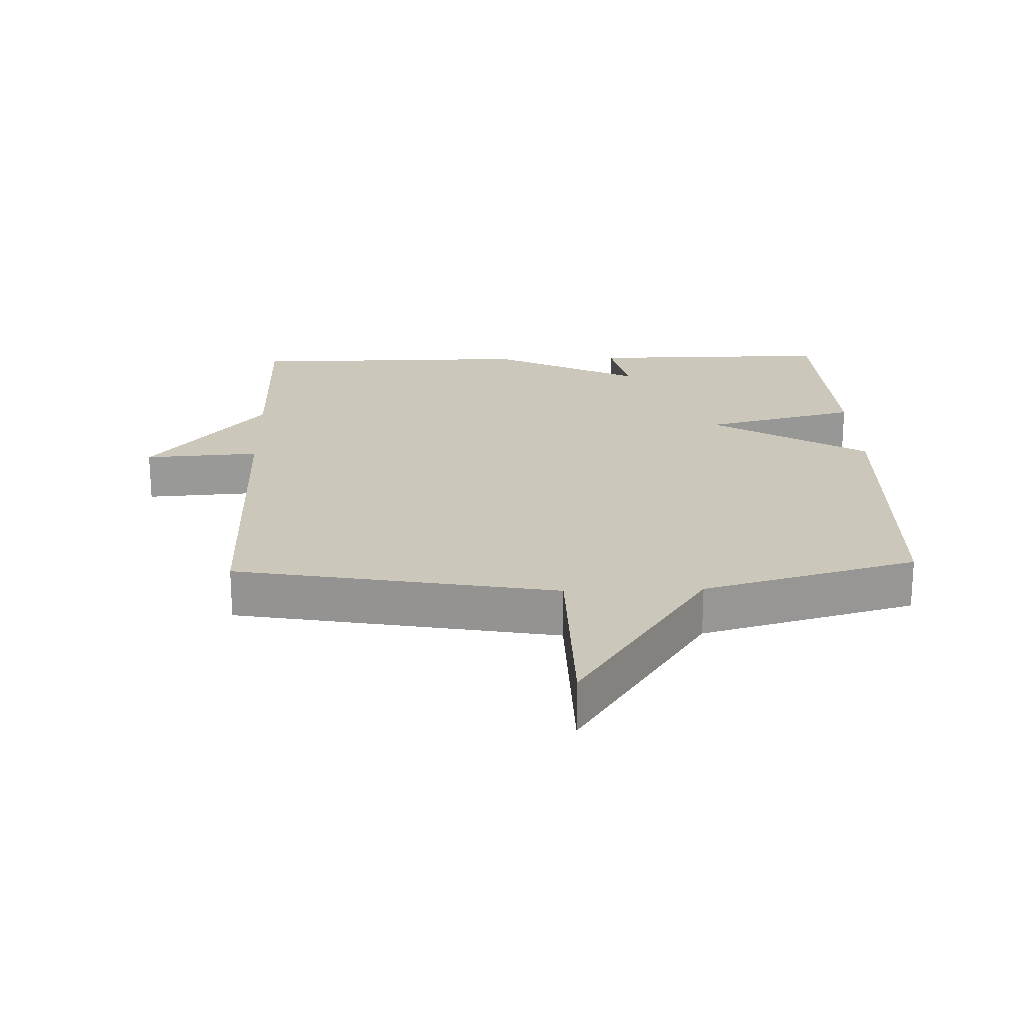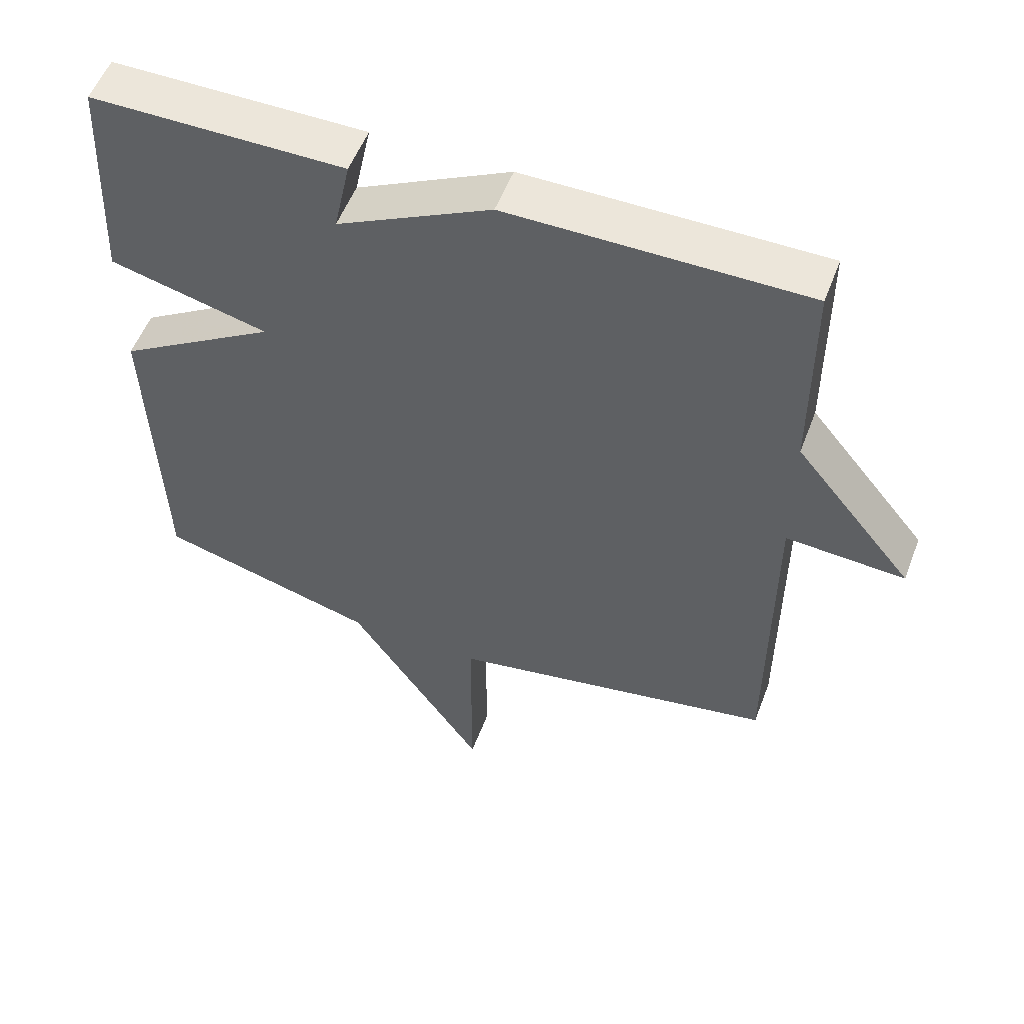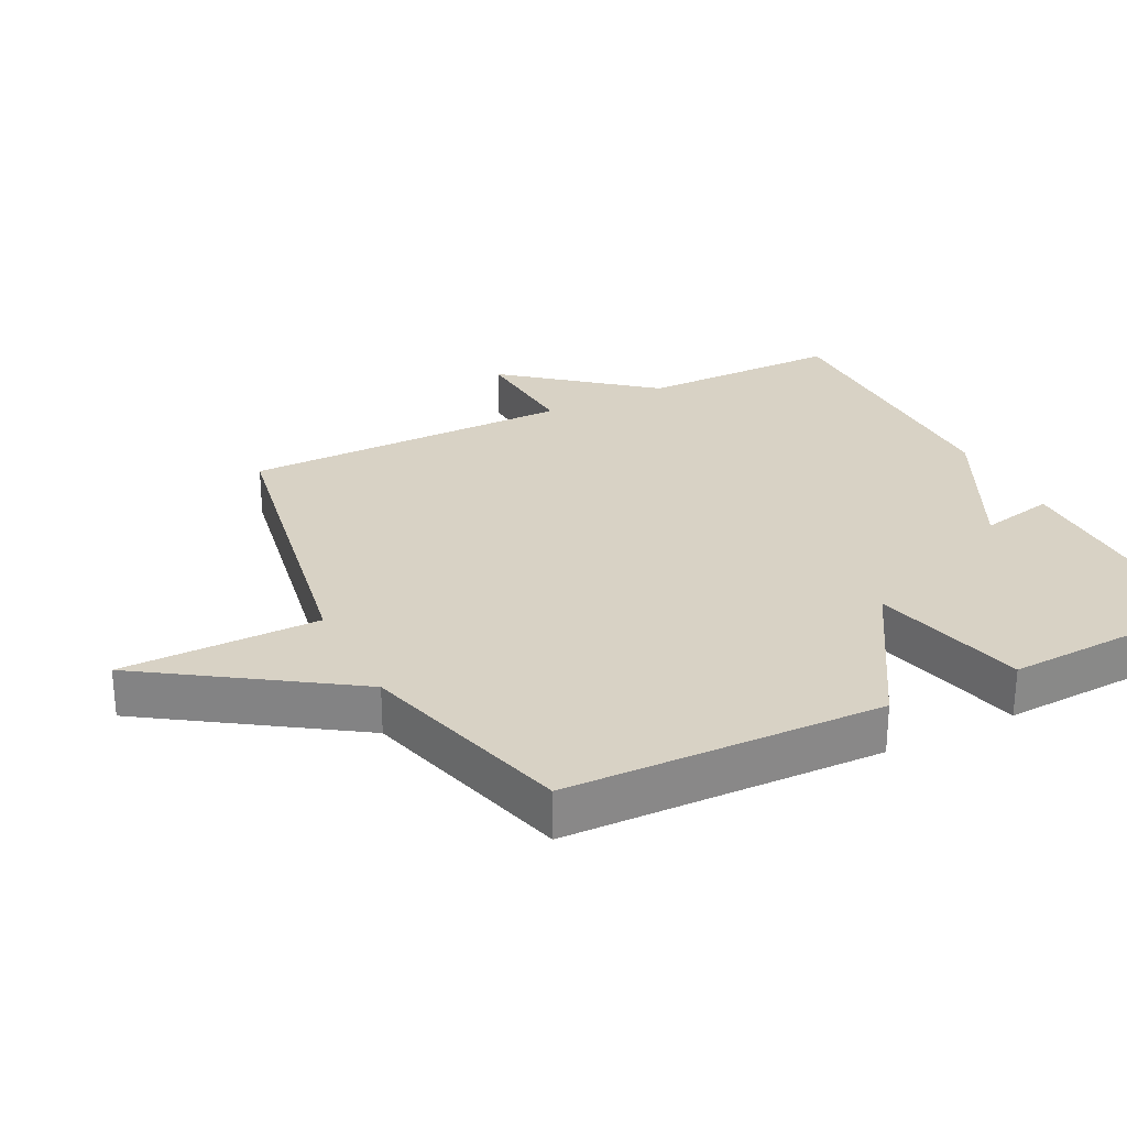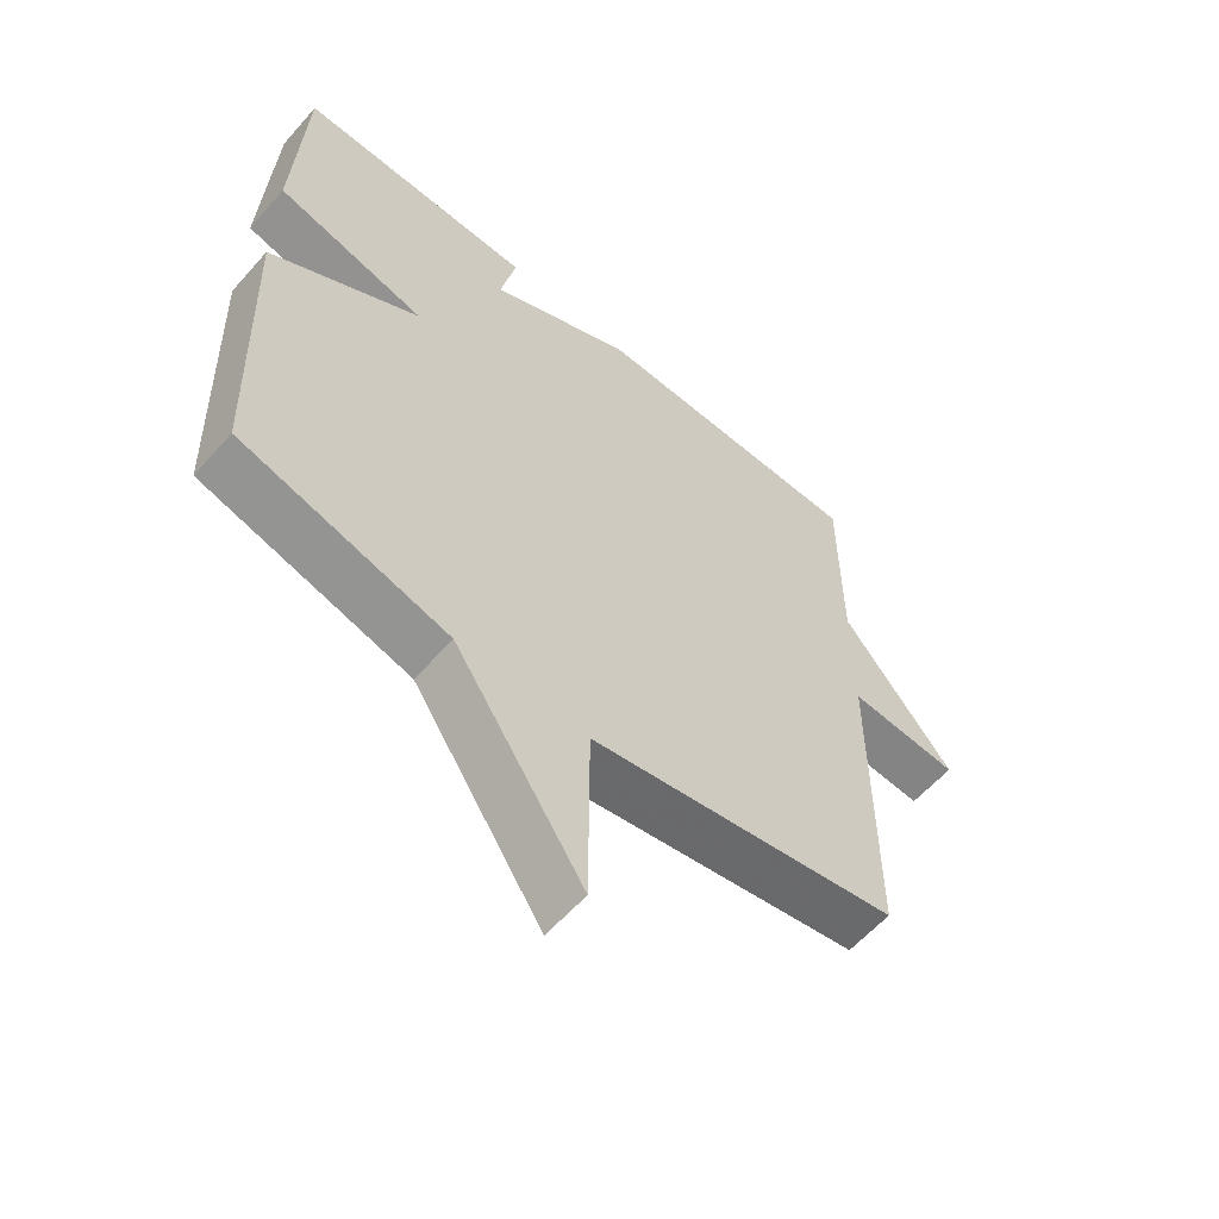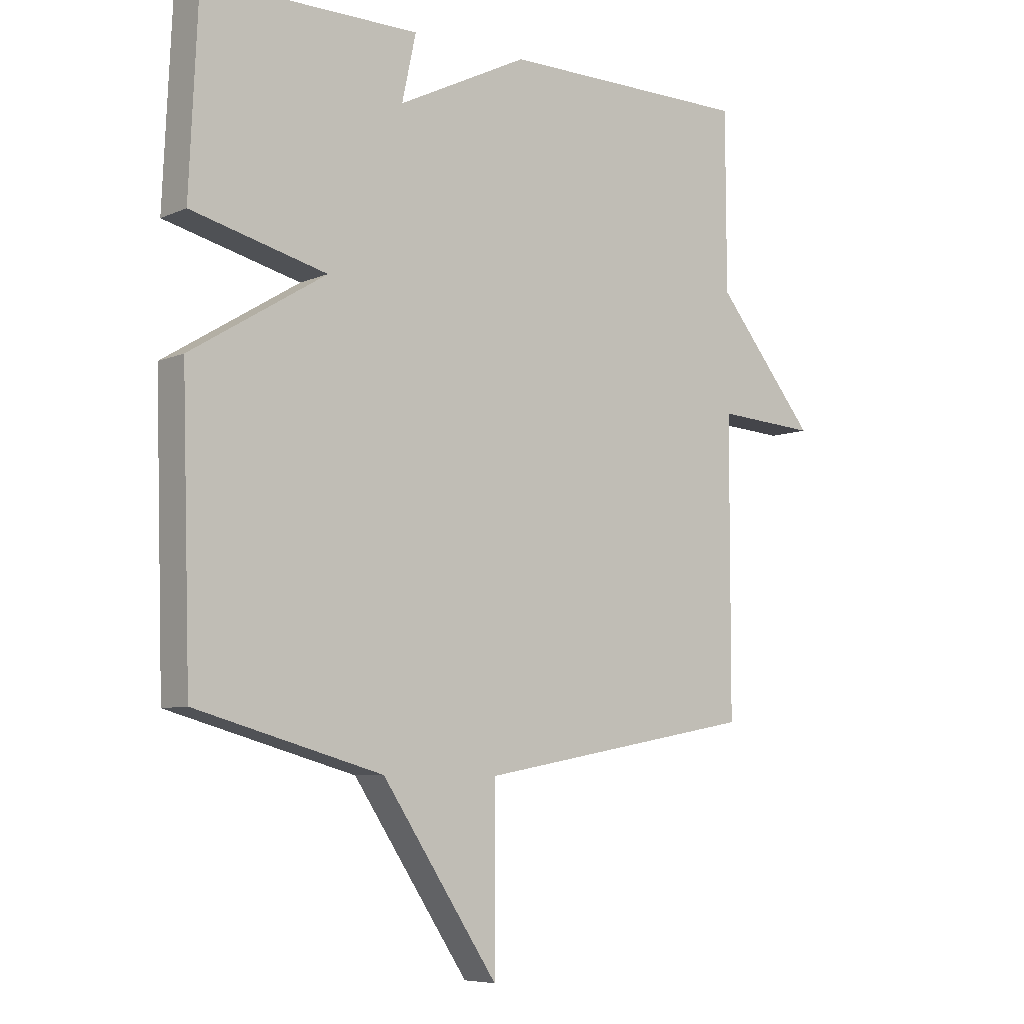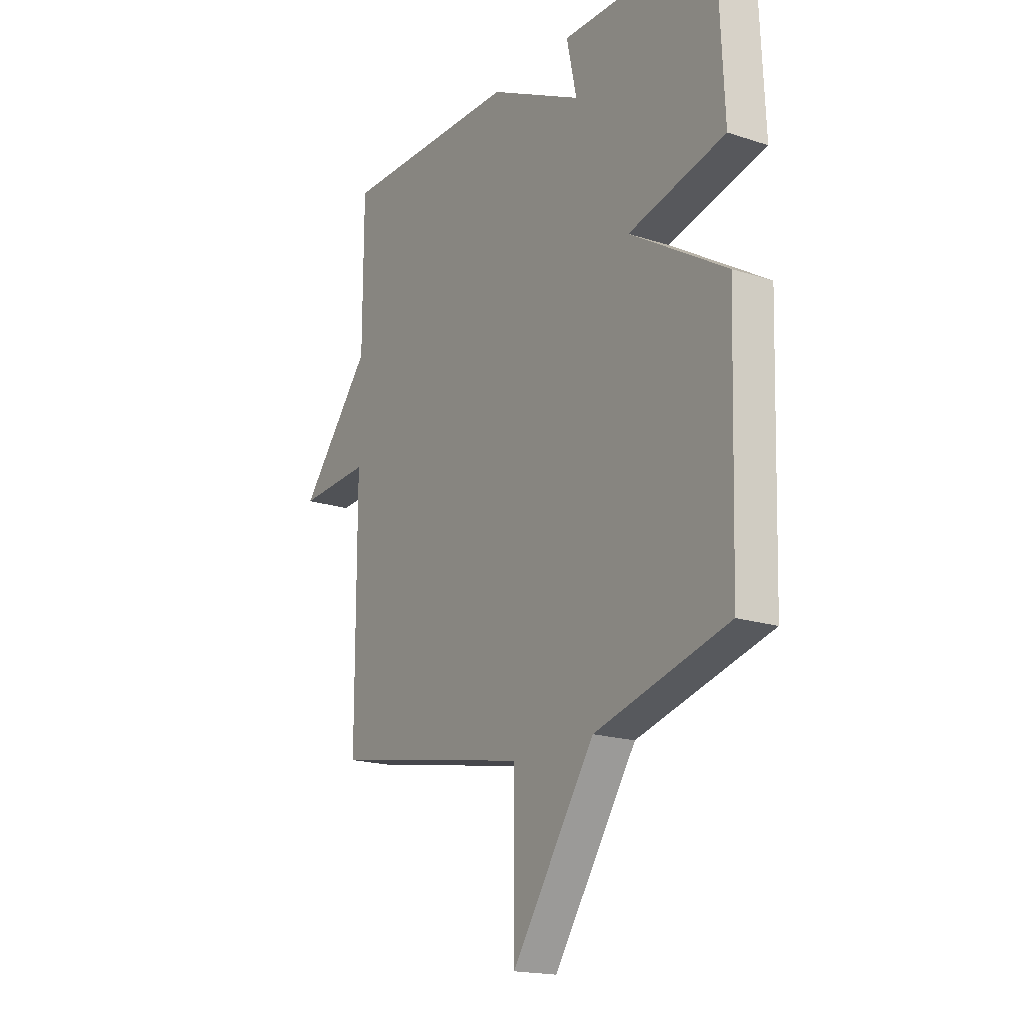
<metadata>
{"format":"obj","ext":"obj","renderer":"f3d","projection":"perspective","resolution":1024,"background":"white","views":[{"elev":21.6,"azim":178.0,"up":"+Y"},{"elev":54.3,"azim":20.6,"up":"+Z"},{"elev":27.7,"azim":-116.8,"up":"+Y"},{"elev":-59.3,"azim":-41.1,"up":"+Z"},{"elev":-7.0,"azim":-38.9,"up":"+Z"},{"elev":-18.2,"azim":-122.4,"up":"+Z"}]}
</metadata>
<code>
v 0.5 0.07 -0.5
v 0.02 0.07 -0.588
v 0.019 0.07 -0.885
v -0.18 0.07 -0.588
v -0.5 0.07 -0.5
v -0.515 0.07 -0.027
v -0.283 0.07 0.115
v -0.515 0.07 0.173
v -0.5 0.07 0.5
v -0.131 0.07 0.5
v -0.155 0.07 0.388
v 0.069 0.07 0.5
v 0.5 0.07 0.5
v 0.501 0.07 0.197
v 0.674 0.07 -0.014
v 0.501 0.07 -0.003
v 0.5 0 -0.5
v 0.02 0 -0.588
v 0.019 0 -0.885
v -0.18 0 -0.588
v -0.5 0 -0.5
v -0.515 0 -0.027
v -0.283 0 0.115
v -0.515 0 0.173
v -0.5 0 0.5
v -0.131 0 0.5
v -0.155 0 0.388
v 0.069 0 0.5
v 0.5 0 0.5
v 0.501 0 0.197
v 0.674 0 -0.014
v 0.501 0 -0.003
f 14 15 16
f 16 1 2
f 14 16 2
f 13 14 2
f 12 13 2
f 11 12 2
f 9 10 11
f 8 9 11
f 7 8 11
f 2 3 4
f 11 2 4
f 7 11 4
f 4 5 6 7
f 32 31 30
f 18 17 32
f 18 32 30
f 18 30 29
f 18 29 28
f 18 28 27
f 27 26 25
f 27 25 24
f 27 24 23
f 20 19 18
f 20 18 27
f 20 27 23
f 23 22 21 20
f 1 17 18 2
f 2 18 19 3
f 3 19 20 4
f 4 20 21 5
f 5 21 22 6
f 6 22 23 7
f 7 23 24 8
f 8 24 25 9
f 9 25 26 10
f 10 26 27 11
f 11 27 28 12
f 12 28 29 13
f 13 29 30 14
f 14 30 31 15
f 15 31 32 16
f 16 32 17 1

</code>
